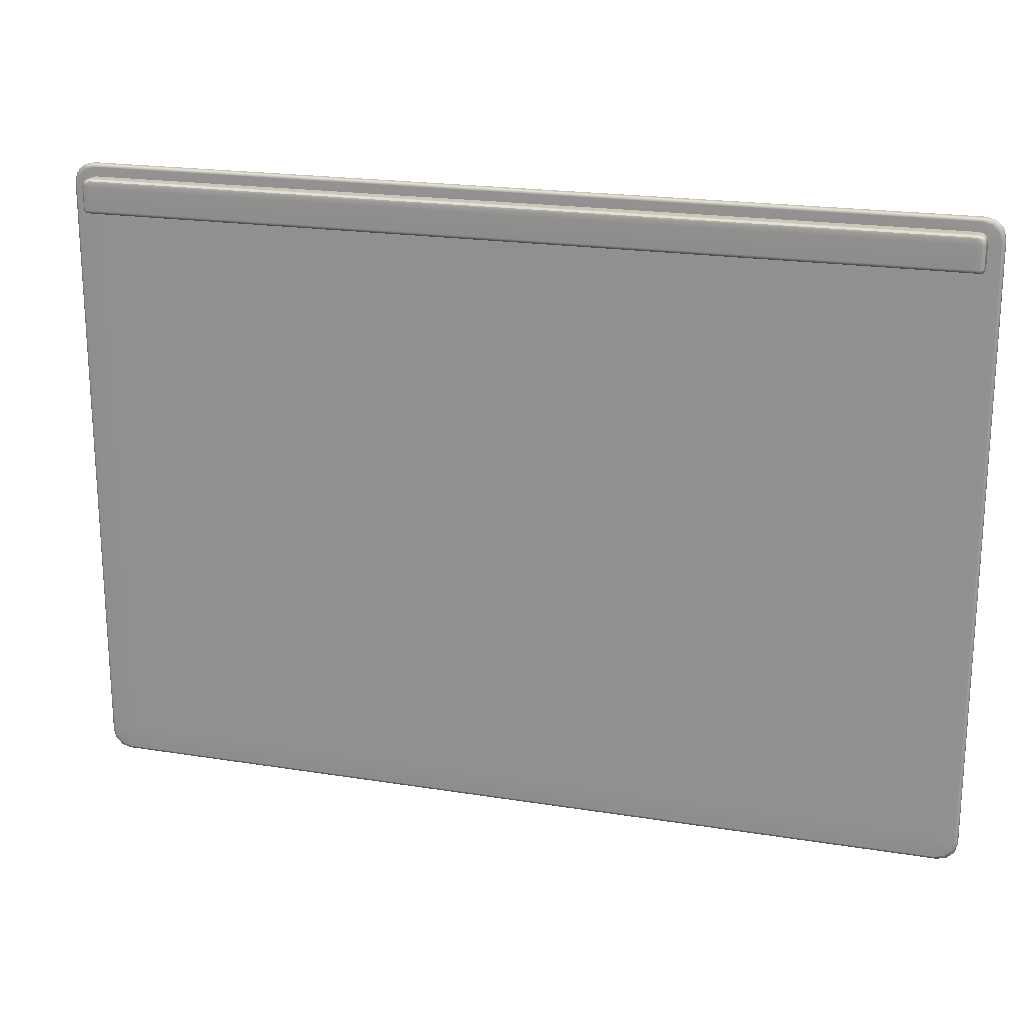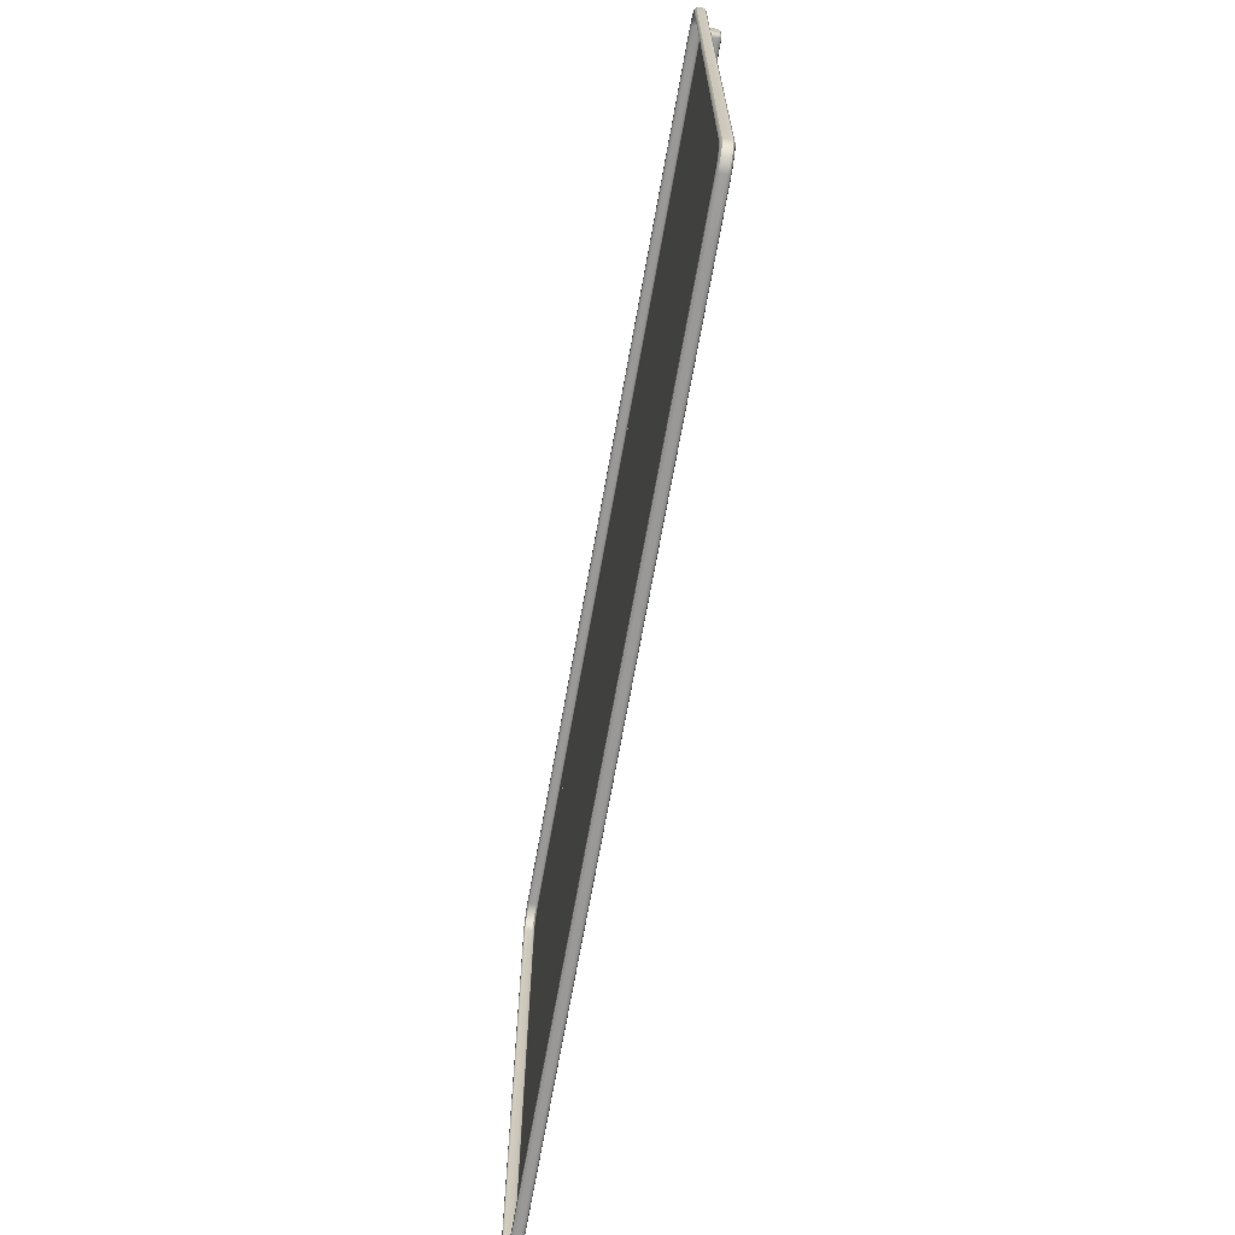
<metadata>
{"format":"obj","ext":"obj","renderer":"f3d","projection":"perspective","resolution":1024,"background":"white","views":[{"elev":20.3,"azim":16.4,"up":"+Y"},{"elev":-69.0,"azim":-100.1,"up":"+Y"}]}
</metadata>
<code>
v 0.4755 -0.3498 -0.01925
v 0.486 -0.3469 -0.01925
v 0.4755 -0.3288 -0.01925
v 0.4936 0.3393 -0.01925
v 0.4755 0.3288 -0.01925
v 0.4964 0.3288 -0.01925
v -0.486 0.3469 -0.01925
v -0.4755 0.3288 -0.01925
v -0.4755 0.3498 -0.01925
v -0.4936 -0.3393 -0.01925
v -0.4755 -0.3288 -0.01925
v -0.4964 -0.3288 -0.01925
v -0.486 -0.3469 -0.01925
v -0.4755 -0.3498 -0.01925
v 0.4936 -0.3393 -0.01925
v 0.4964 -0.3288 -0.01925
v 0.486 0.3469 -0.01925
v 0.4755 0.3498 -0.01925
v -0.4936 0.3393 -0.01925
v -0.4964 0.3288 -0.01925
v 0.4737 0.3301 -0.001851
v 0.479 0.3295 -0.001851
v 0.478 0.3333 -0.001851
v -0.4769 0.3344 -0.001851
v -0.4737 0.3301 -0.001851
v -0.4732 0.3354 -0.001851
v 0.4769 0.3344 -0.001851
v 0.4732 0.3354 -0.001851
v -0.478 0.3333 -0.001851
v -0.479 0.3295 -0.001851
v 0.4808 0.3036 -0.002739
v 0.4808 0.3021 -0.004262
v 0.4824 0.3036 -0.004262
v -0.4808 0.3021 -0.004262
v -0.4808 0.3036 -0.002739
v -0.4824 0.3036 -0.004262
v 0.4785 -0.3528 -0.02935
v 0.489 -0.35 -0.02935
v 0.4895 -0.3505 -0.02757
v 0.479 -0.3533 -0.02757
v 0.4967 -0.3424 -0.02935
v 0.4972 -0.3428 -0.02757
v 0.4995 -0.3319 -0.02935
v 0.5 -0.3323 -0.02757
v 0.4773 0.3515 -0.03065
v 0.4877 0.3487 -0.03065
v 0.486 0.3469 -0.03113
v 0.4755 0.3498 -0.03113
v 0.4954 0.341 -0.03065
v 0.4936 0.3393 -0.03113
v 0.4982 0.3306 -0.03065
v 0.4964 0.3288 -0.03113
v 0.4773 -0.3515 -0.01973
v 0.4877 -0.3487 -0.01973
v 0.4954 -0.341 -0.01973
v 0.4982 -0.3306 -0.01973
v 0.4785 0.3528 -0.02104
v 0.489 0.35 -0.02104
v 0.4895 0.3505 -0.02282
v 0.479 0.3533 -0.02282
v 0.4967 0.3424 -0.02104
v 0.4972 0.3428 -0.02282
v 0.4995 0.3319 -0.02104
v 0.5 0.3323 -0.02282
v -0.4995 0.3319 -0.02104
v -0.4967 0.3424 -0.02104
v -0.4972 0.3428 -0.02282
v -0.5 0.3323 -0.02282
v -0.489 0.35 -0.02104
v -0.4895 0.3505 -0.02282
v -0.4786 0.3528 -0.02104
v -0.479 0.3533 -0.02282
v -0.4982 -0.3306 -0.01973
v -0.4954 -0.3411 -0.01973
v -0.4877 -0.3487 -0.01973
v -0.4772 -0.3515 -0.01973
v -0.4772 -0.3515 -0.03065
v -0.4877 -0.3487 -0.03065
v -0.486 -0.3469 -0.03113
v -0.4755 -0.3498 -0.03113
v -0.4954 -0.3411 -0.03065
v -0.4936 -0.3393 -0.03113
v -0.4982 -0.3306 -0.03065
v -0.4964 -0.3288 -0.03113
v -0.4786 0.3528 -0.02935
v -0.489 0.35 -0.02935
v -0.4895 0.3505 -0.02757
v -0.479 0.3533 -0.02757
v -0.4967 0.3424 -0.02935
v -0.4972 0.3428 -0.02757
v -0.4995 0.3319 -0.02935
v -0.5 0.3323 -0.02757
v 0.4995 -0.2865 -0.02935
v 0.5 -0.2865 -0.02757
v 0.4982 -0.3306 -0.03065
v 0.4982 -0.2865 -0.03065
v 0.4964 -0.3288 -0.03113
v 0.4964 -0.2865 -0.03113
v 0.4982 -0.2865 -0.03065
v 0.4982 -0.2865 -0.01973
v 0.4964 -0.2865 -0.01925
v 0.4995 -0.3319 -0.02104
v 0.4995 -0.2865 -0.02104
v 0.4982 -0.2865 -0.01973
v 0.5 -0.3323 -0.02282
v 0.5 -0.2865 -0.02282
v -0.4982 -0.2865 -0.03065
v -0.4964 -0.2865 -0.03113
v -0.4995 -0.3319 -0.02935
v -0.4995 -0.2865 -0.02935
v -0.4995 -0.3319 -0.02935
v -0.5 -0.3323 -0.02757
v -0.5 -0.2865 -0.02757
v -0.4995 -0.2865 -0.02935
v -0.5 -0.3323 -0.02282
v -0.5 -0.2865 -0.02282
v 0.479 0.3533 -0.02757
v 0.4212 0.3533 -0.02757
v 0.4212 0.3533 -0.02282
v 0.4212 -0.3533 -0.02282
v 0.4212 -0.3533 -0.02757
v 0.479 -0.3533 -0.02282
v 0.4212 0.3528 -0.02104
v 0.4773 0.3515 -0.01973
v 0.4212 0.3515 -0.01973
v 0.4212 0.3498 -0.01925
v 0.4785 -0.3528 -0.02104
v 0.4212 -0.3528 -0.02104
v 0.4212 -0.3515 -0.01973
v 0.4212 -0.3498 -0.01925
v -0.4995 -0.3319 -0.02104
v -0.4995 -0.2865 -0.02104
v -0.4995 -0.3319 -0.02104
v -0.4982 -0.2865 -0.01973
v -0.4995 -0.2865 -0.02104
v -0.4964 -0.2865 -0.01925
v 0.4755 -0.3498 -0.03113
v 0.4773 -0.3515 -0.03065
v 0.4212 -0.3515 -0.03065
v 0.4212 -0.3498 -0.03113
v 0.4212 -0.3528 -0.02935
v 0.4212 -0.3515 -0.03065
v 0.4785 0.3528 -0.02935
v 0.4212 0.3528 -0.02935
v 0.4212 0.3515 -0.03065
v 0.4212 0.3498 -0.03113
v 0.4212 0.3515 -0.03065
v 0.4212 -0.3288 -0.01925
v 0.4755 -0.2865 -0.01925
v 0.4212 -0.2865 -0.01925
v 0.489 -0.35 -0.02935
v 0.4877 -0.3487 -0.03065
v 0.4967 -0.3424 -0.02935
v 0.4954 -0.341 -0.03065
v 0.4895 0.3505 -0.02757
v 0.489 0.35 -0.02935
v 0.4972 0.3428 -0.02757
v 0.4967 0.3424 -0.02935
v 0.5 0.3323 -0.02757
v 0.4995 0.3319 -0.02935
v 0.486 -0.3469 -0.03113
v 0.4936 -0.3393 -0.03113
v 0.489 0.35 -0.02935
v 0.4967 0.3424 -0.02935
v 0.489 -0.35 -0.02104
v 0.4967 -0.3424 -0.02104
v 0.4877 0.3487 -0.01973
v 0.4954 0.341 -0.01973
v 0.4982 0.3306 -0.01973
v 0.489 -0.35 -0.02104
v 0.4895 -0.3505 -0.02282
v 0.4967 -0.3424 -0.02104
v 0.4972 -0.3428 -0.02282
v 0.489 0.35 -0.02104
v 0.4967 0.3424 -0.02104
v -0.4954 0.3411 -0.01973
v -0.4982 0.3306 -0.01973
v -0.4877 0.3487 -0.01973
v -0.4772 0.3515 -0.01973
v -0.4967 0.3424 -0.02104
v -0.4995 0.3319 -0.02104
v -0.489 0.35 -0.02104
v -0.4967 -0.3424 -0.02104
v -0.4972 -0.3428 -0.02282
v -0.4786 -0.3528 -0.02104
v -0.489 -0.35 -0.02104
v -0.4895 -0.3505 -0.02282
v -0.479 -0.3533 -0.02282
v -0.4967 -0.3424 -0.02104
v -0.489 -0.35 -0.02104
v -0.4786 -0.3528 -0.02935
v -0.489 -0.35 -0.02935
v -0.4967 -0.3424 -0.02935
v -0.4755 0.3498 -0.03113
v -0.486 0.3469 -0.03113
v -0.4877 0.3487 -0.03065
v -0.4772 0.3515 -0.03065
v -0.4936 0.3393 -0.03113
v -0.4954 0.3411 -0.03065
v -0.4964 0.3288 -0.03113
v -0.4982 0.3306 -0.03065
v -0.489 -0.35 -0.02935
v -0.479 -0.3533 -0.02757
v -0.4895 -0.3505 -0.02757
v -0.4967 -0.3424 -0.02935
v -0.4972 -0.3428 -0.02757
v -0.489 0.35 -0.02935
v -0.4967 0.3424 -0.02935
v -0.4995 0.3319 -0.02935
v 0.4964 0.2865 -0.03113
v 0.4982 0.2865 -0.03065
v 0.4982 0.2865 -0.03065
v 0.4995 0.2865 -0.02935
v 0.5 0.2865 -0.02757
v 0.5 0.2865 -0.02282
v 0.4995 0.2865 -0.02104
v 0.4982 0.2865 -0.01973
v 0.4982 0.2865 -0.01973
v 0.4964 0.2865 -0.01925
v 0.4212 0.2865 -0.01925
v 0.4755 0.2865 -0.01925
v -0.4964 0.2865 -0.01925
v -0.4982 0.2865 -0.01973
v -0.4995 0.2865 -0.02104
v -0.4995 0.2865 -0.02104
v -0.5 0.2865 -0.02282
v -0.5 0.2865 -0.02757
v -0.4995 0.2865 -0.02935
v -0.4995 0.2865 -0.02935
v -0.4982 0.2865 -0.03065
v -0.4964 0.2865 -0.03113
v 0.4212 0.3288 -0.01925
v -0.4212 0.3498 -0.03113
v -0.4212 0.3515 -0.03065
v -0.4212 0.3515 -0.03065
v -0.4212 0.3528 -0.02935
v -0.4212 0.3533 -0.02757
v -0.4212 0.3533 -0.02282
v -0.4212 0.3528 -0.02104
v -0.4212 0.3515 -0.01973
v -0.4212 0.3498 -0.01925
v -0.4212 0.3288 -0.01925
v -0.4212 0.2865 -0.01925
v -0.4212 -0.2865 -0.01925
v -0.4212 -0.3288 -0.01925
v -0.4212 -0.3498 -0.01925
v -0.4212 -0.3515 -0.01973
v -0.4212 -0.3528 -0.02104
v -0.4212 -0.3533 -0.02282
v -0.4212 -0.3533 -0.02757
v -0.4212 -0.3528 -0.02935
v -0.4212 -0.3515 -0.03065
v -0.4212 -0.3515 -0.03065
v -0.4212 -0.3498 -0.03113
v -0.4755 0.2865 -0.01925
v -0.4755 -0.2865 -0.01925
v 0.479 0.3012 -0.01925
v 0.4811 0.3018 -0.01925
v 0.4811 0.3018 -0.006095
v 0.479 0.3012 -0.006095
v 0.4811 0.3018 -0.01925
v 0.4827 0.3033 -0.01925
v 0.4827 0.3033 -0.006095
v 0.4811 0.3018 -0.006095
v 0.4827 0.3033 -0.01925
v 0.4833 0.3054 -0.01925
v 0.4833 0.3054 -0.006095
v 0.4827 0.3033 -0.006095
v 0.479 0.3018 -0.003973
v 0.4737 0.3018 -0.003973
v 0.4737 0.3012 -0.006095
v 0.479 0.3033 -0.00242
v 0.4737 0.3033 -0.00242
v 0.479 0.3033 -0.00242
v 0.479 0.3054 -0.001851
v 0.4737 0.3054 -0.001851
v 0.4737 0.3033 -0.00242
v -0.4833 0.3054 -0.01925
v -0.4827 0.3033 -0.01925
v -0.4827 0.3033 -0.006095
v -0.4833 0.3054 -0.006095
v -0.4827 0.3033 -0.01925
v -0.4811 0.3017 -0.01925
v -0.4811 0.3017 -0.006095
v -0.4827 0.3033 -0.006095
v -0.479 0.3012 -0.01925
v -0.479 0.3012 -0.006095
v -0.4827 0.3054 -0.003973
v -0.4827 0.33 -0.003973
v -0.4833 0.3301 -0.006095
v -0.4827 0.3054 -0.003973
v -0.4811 0.3054 -0.00242
v -0.4811 0.3298 -0.00242
v -0.4827 0.33 -0.003973
v -0.4811 0.3054 -0.00242
v -0.479 0.3054 -0.001851
v 0.4833 0.3301 -0.01925
v 0.4833 0.3301 -0.006095
v 0.4818 0.3355 -0.01925
v 0.4818 0.3355 -0.006095
v 0.4791 0.3382 -0.01925
v 0.4791 0.3382 -0.006095
v 0.4791 0.3382 -0.01925
v 0.4737 0.3396 -0.01925
v 0.4737 0.3396 -0.006095
v 0.4737 0.3396 -0.006095
v 0.4737 0.3396 -0.01925
v -0.4737 0.3396 -0.01925
v -0.4737 0.3396 -0.006095
v -0.4737 0.3012 -0.01925
v -0.4737 0.3012 -0.006095
v -0.4737 0.3396 -0.01925
v -0.4791 0.3382 -0.01925
v -0.4791 0.3382 -0.006095
v -0.4737 0.3396 -0.006095
v -0.4791 0.3382 -0.01925
v -0.4818 0.3355 -0.01925
v -0.4818 0.3355 -0.006095
v -0.4833 0.3301 -0.01925
v 0.4737 0.3012 -0.01925
v 0.4737 0.3012 -0.01925
v 0.4737 0.3012 -0.006095
v -0.4737 0.3012 -0.006095
v -0.4737 0.3012 -0.01925
v 0.4732 0.3354 -0.001851
v -0.4732 0.3354 -0.001851
v -0.4737 0.3054 -0.001851
v 0.4811 0.3054 -0.00242
v 0.4811 0.3298 -0.00242
v 0.4827 0.3054 -0.003973
v 0.4827 0.33 -0.003973
v 0.4827 0.3054 -0.003973
v 0.4827 0.33 -0.003973
v 0.4799 0.3344 -0.00242
v 0.4813 0.3352 -0.003973
v 0.478 0.3363 -0.00242
v 0.4788 0.3377 -0.003973
v 0.478 0.3363 -0.00242
v 0.4735 0.3375 -0.00242
v 0.4737 0.3391 -0.003973
v 0.4735 0.3375 -0.00242
v 0.4737 0.3033 -0.00242
v -0.4737 0.3033 -0.00242
v 0.4737 0.3018 -0.003973
v -0.4737 0.3017 -0.003973
v 0.4737 0.3033 -0.00242
v -0.4737 0.3033 -0.00242
v 0.4735 0.3375 -0.00242
v -0.4735 0.3375 -0.00242
v 0.4735 0.3375 -0.00242
v 0.4737 0.3391 -0.003973
v -0.4737 0.3391 -0.003973
v -0.4735 0.3375 -0.00242
v -0.4735 0.3375 -0.00242
v -0.478 0.3363 -0.00242
v -0.4735 0.3375 -0.00242
v -0.4737 0.3391 -0.003973
v -0.4788 0.3377 -0.003973
v -0.4799 0.3344 -0.00242
v -0.4813 0.3352 -0.003973
v -0.4813 0.3352 -0.003973
v -0.479 0.3033 -0.00242
v -0.4737 0.3033 -0.00242
v -0.479 0.3033 -0.00242
v -0.479 0.3017 -0.003973
v -0.4737 0.3017 -0.003973
v -0.4737 0.3033 -0.00242
v 0.4808 0.3036 -0.002739
v 0.4808 0.3021 -0.004262
v 0.4824 0.3036 -0.004262
v -0.4808 0.3021 -0.004262
v -0.4808 0.3036 -0.002739
v -0.4824 0.3036 -0.004262
f 1 2 3
f 4 5 6
f 7 8 9
f 10 11 12
f 13 11 10
f 14 11 13
f 3 2 15
f 3 15 16
f 17 5 4
f 18 5 17
f 19 8 7
f 20 8 19
f 21 22 23
f 24 25 26
f 21 23 27
f 21 27 28
f 29 25 24
f 30 25 29
f 31 32 33
f 34 35 36
f 37 38 39
f 37 39 40
f 38 41 42
f 38 42 39
f 41 43 44
f 41 44 42
f 45 46 47
f 45 47 48
f 46 49 50
f 46 50 47
f 49 51 52
f 49 52 50
f 53 54 2
f 53 2 1
f 54 55 15
f 54 15 2
f 55 56 16
f 55 16 15
f 57 58 59
f 57 59 60
f 58 61 62
f 58 62 59
f 61 63 64
f 61 64 62
f 65 66 67
f 65 67 68
f 66 69 70
f 66 70 67
f 69 71 72
f 69 72 70
f 73 74 10
f 73 10 12
f 74 75 13
f 74 13 10
f 75 76 14
f 75 14 13
f 77 78 79
f 77 79 80
f 78 81 82
f 78 82 79
f 81 83 84
f 81 84 82
f 85 86 87
f 85 87 88
f 86 89 90
f 86 90 87
f 89 91 92
f 89 92 90
f 44 43 93
f 44 93 94
f 43 95 96
f 43 96 93
f 95 97 98
f 95 98 99
f 16 56 100
f 16 100 101
f 56 102 103
f 56 103 104
f 102 105 106
f 102 106 103
f 84 83 107
f 84 107 108
f 83 109 110
f 83 110 107
f 111 112 113
f 111 113 114
f 44 94 106
f 44 106 105
f 115 116 113
f 115 113 112
f 117 118 119
f 117 119 60
f 120 121 40
f 120 40 122
f 57 60 119
f 57 119 123
f 18 124 125
f 18 125 126
f 124 57 123
f 124 123 125
f 122 127 128
f 122 128 120
f 127 53 129
f 127 129 128
f 53 1 130
f 53 130 129
f 115 131 132
f 115 132 116
f 133 73 134
f 133 134 135
f 73 12 136
f 73 136 134
f 137 138 139
f 137 139 140
f 138 37 141
f 138 141 142
f 37 40 121
f 37 121 141
f 117 143 144
f 117 144 118
f 143 45 145
f 143 145 144
f 45 48 146
f 45 146 147
f 148 3 149
f 148 149 150
f 151 37 138
f 151 138 152
f 43 153 154
f 43 154 95
f 153 151 152
f 153 152 154
f 117 155 156
f 117 156 143
f 155 157 158
f 155 158 156
f 157 159 160
f 157 160 158
f 152 138 137
f 152 137 161
f 95 154 162
f 95 162 97
f 154 152 161
f 154 161 162
f 143 163 46
f 143 46 45
f 163 164 49
f 163 49 46
f 164 160 51
f 164 51 49
f 54 53 127
f 54 127 165
f 56 55 166
f 56 166 102
f 55 54 165
f 55 165 166
f 18 17 167
f 18 167 124
f 17 4 168
f 17 168 167
f 4 6 169
f 4 169 168
f 170 127 122
f 170 122 171
f 102 172 173
f 102 173 105
f 172 170 171
f 172 171 173
f 124 167 174
f 124 174 57
f 167 168 175
f 167 175 174
f 168 169 63
f 168 63 175
f 40 39 171
f 40 171 122
f 39 42 173
f 39 173 171
f 42 44 105
f 42 105 173
f 159 157 62
f 159 62 64
f 157 155 59
f 157 59 62
f 155 117 60
f 155 60 59
f 20 19 176
f 20 176 177
f 19 7 178
f 19 178 176
f 7 9 179
f 7 179 178
f 177 176 180
f 177 180 181
f 176 178 182
f 176 182 180
f 178 179 71
f 178 71 182
f 183 131 115
f 183 115 184
f 185 186 187
f 185 187 188
f 186 183 184
f 186 184 187
f 133 189 74
f 133 74 73
f 189 190 75
f 189 75 74
f 190 185 76
f 190 76 75
f 78 77 191
f 78 191 192
f 83 81 193
f 83 193 109
f 81 78 192
f 81 192 193
f 194 195 196
f 194 196 197
f 195 198 199
f 195 199 196
f 198 200 201
f 198 201 199
f 202 191 203
f 202 203 204
f 111 205 206
f 111 206 112
f 205 202 204
f 205 204 206
f 197 196 207
f 197 207 85
f 196 199 208
f 196 208 207
f 199 201 209
f 199 209 208
f 188 187 204
f 188 204 203
f 187 184 206
f 187 206 204
f 184 115 112
f 184 112 206
f 68 67 90
f 68 90 92
f 67 70 87
f 67 87 90
f 70 72 88
f 70 88 87
f 99 98 210
f 99 210 211
f 93 96 212
f 93 212 213
f 94 93 213
f 94 213 214
f 106 94 214
f 106 214 215
f 103 106 215
f 103 215 216
f 104 103 216
f 104 216 217
f 101 100 218
f 101 218 219
f 220 150 149
f 220 149 221
f 134 136 222
f 134 222 223
f 135 134 223
f 135 223 224
f 116 132 225
f 116 225 226
f 113 116 226
f 113 226 227
f 114 113 227
f 114 227 228
f 107 110 229
f 107 229 230
f 108 107 230
f 108 230 231
f 211 210 52
f 211 52 51
f 213 212 51
f 213 51 160
f 214 213 160
f 214 160 159
f 215 214 159
f 215 159 64
f 216 215 64
f 216 64 63
f 217 216 63
f 217 63 169
f 219 218 169
f 219 169 6
f 5 232 220
f 5 220 221
f 223 222 20
f 223 20 177
f 224 223 177
f 224 177 181
f 226 225 65
f 226 65 68
f 227 226 68
f 227 68 92
f 228 227 92
f 228 92 91
f 230 229 209
f 230 209 201
f 231 230 201
f 231 201 200
f 147 146 233
f 147 233 234
f 144 145 235
f 144 235 236
f 118 144 236
f 118 236 237
f 119 118 237
f 119 237 238
f 123 119 238
f 123 238 239
f 125 123 239
f 125 239 240
f 126 125 240
f 126 240 241
f 232 242 243
f 232 243 220
f 243 244 150
f 243 150 220
f 245 148 150
f 245 150 244
f 129 130 246
f 129 246 247
f 128 129 247
f 128 247 248
f 120 128 248
f 120 248 249
f 249 250 121
f 249 121 120
f 141 121 250
f 141 250 251
f 142 141 251
f 142 251 252
f 140 139 253
f 140 253 254
f 234 233 194
f 234 194 197
f 236 235 197
f 236 197 85
f 237 236 85
f 237 85 88
f 238 237 88
f 238 88 72
f 239 238 72
f 239 72 71
f 240 239 71
f 240 71 179
f 241 240 179
f 241 179 9
f 8 255 243
f 8 243 242
f 255 256 244
f 255 244 243
f 256 11 245
f 256 245 244
f 247 246 14
f 247 14 76
f 248 247 76
f 248 76 185
f 249 248 185
f 249 185 188
f 203 250 249
f 203 249 188
f 251 250 203
f 251 203 191
f 252 251 191
f 252 191 77
f 254 253 77
f 254 77 80
f 246 245 11
f 246 11 14
f 130 148 245
f 130 245 246
f 1 3 148
f 1 148 130
f 149 3 16
f 149 16 101
f 221 149 101
f 221 101 219
f 6 5 221
f 6 221 219
f 126 232 5
f 126 5 18
f 241 242 232
f 241 232 126
f 9 8 242
f 9 242 241
f 222 255 8
f 222 8 20
f 136 256 255
f 136 255 222
f 12 11 256
f 12 256 136
f 257 258 259
f 257 259 260
f 261 262 263
f 261 263 264
f 265 266 267
f 265 267 268
f 260 269 270
f 260 270 271
f 269 272 273
f 269 273 270
f 274 275 276
f 274 276 277
f 278 279 280
f 278 280 281
f 282 283 284
f 282 284 285
f 283 286 287
f 283 287 284
f 281 288 289
f 281 289 290
f 291 292 293
f 291 293 294
f 295 296 30
f 295 30 293
f 267 266 297
f 267 297 298
f 297 299 300
f 297 300 298
f 299 301 302
f 299 302 300
f 303 304 305
f 303 305 302
f 306 307 308
f 306 308 309
f 310 311 287
f 310 287 286
f 312 313 314
f 312 314 315
f 316 317 318
f 316 318 314
f 317 319 290
f 317 290 318
f 319 278 281
f 319 281 290
f 260 271 320
f 260 320 257
f 321 322 323
f 321 323 324
f 25 21 325
f 25 325 326
f 327 25 30
f 327 30 296
f 276 21 25
f 276 25 327
f 275 22 21
f 275 21 276
f 275 328 329
f 275 329 22
f 328 330 331
f 328 331 329
f 332 267 298
f 332 298 333
f 22 329 334
f 22 334 23
f 329 331 335
f 329 335 334
f 333 298 300
f 333 300 335
f 23 334 336
f 23 336 27
f 334 335 337
f 334 337 338
f 335 300 302
f 335 302 337
f 27 336 339
f 27 339 28
f 338 337 340
f 338 340 341
f 337 302 305
f 337 305 340
f 342 276 327
f 342 327 343
f 322 344 345
f 322 345 323
f 344 346 347
f 344 347 345
f 325 348 349
f 325 349 326
f 350 351 352
f 350 352 353
f 351 306 309
f 351 309 352
f 26 354 355
f 26 355 24
f 356 357 358
f 356 358 355
f 357 315 314
f 357 314 358
f 24 355 359
f 24 359 29
f 355 358 360
f 355 360 359
f 358 314 318
f 358 318 361
f 29 359 293
f 29 293 30
f 359 360 294
f 359 294 293
f 361 318 290
f 361 290 289
f 296 362 363
f 296 363 327
f 364 365 366
f 364 366 367
f 365 287 311
f 365 311 366
f 328 275 274
f 328 274 368
f 31 272 269
f 31 269 32
f 269 260 259
f 269 259 369
f 32 264 263
f 32 263 33
f 268 267 332
f 268 332 370
f 33 330 328
f 33 328 31
f 284 287 365
f 284 365 371
f 34 365 364
f 34 364 35
f 362 296 295
f 362 295 372
f 35 292 291
f 35 291 36
f 288 281 280
f 288 280 373
f 36 285 284
f 36 284 34

</code>
